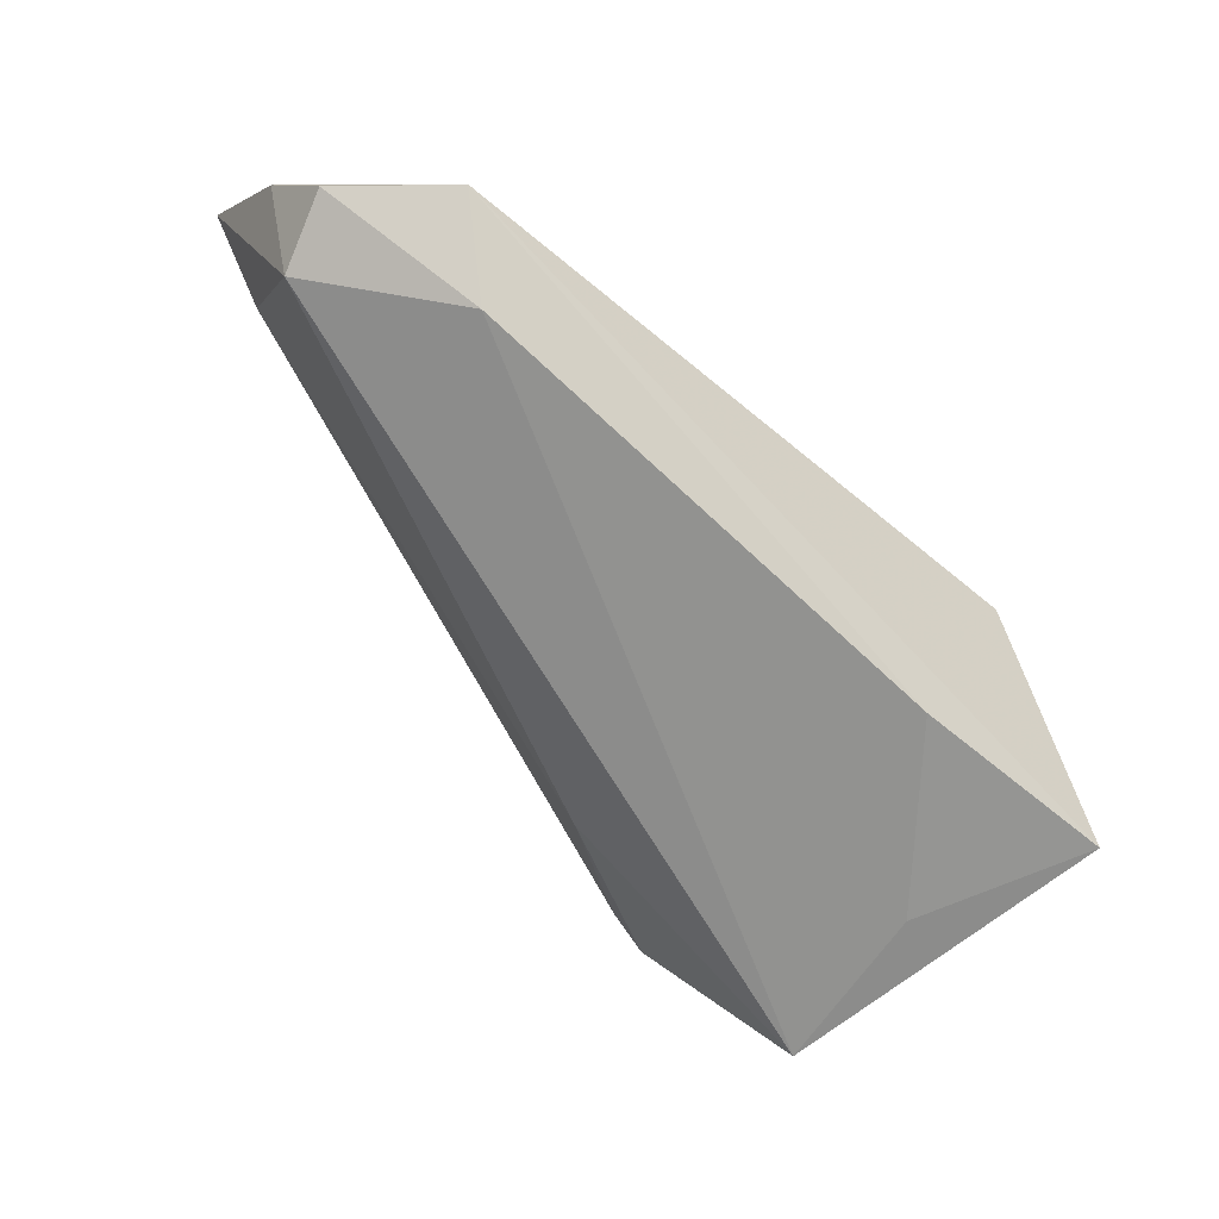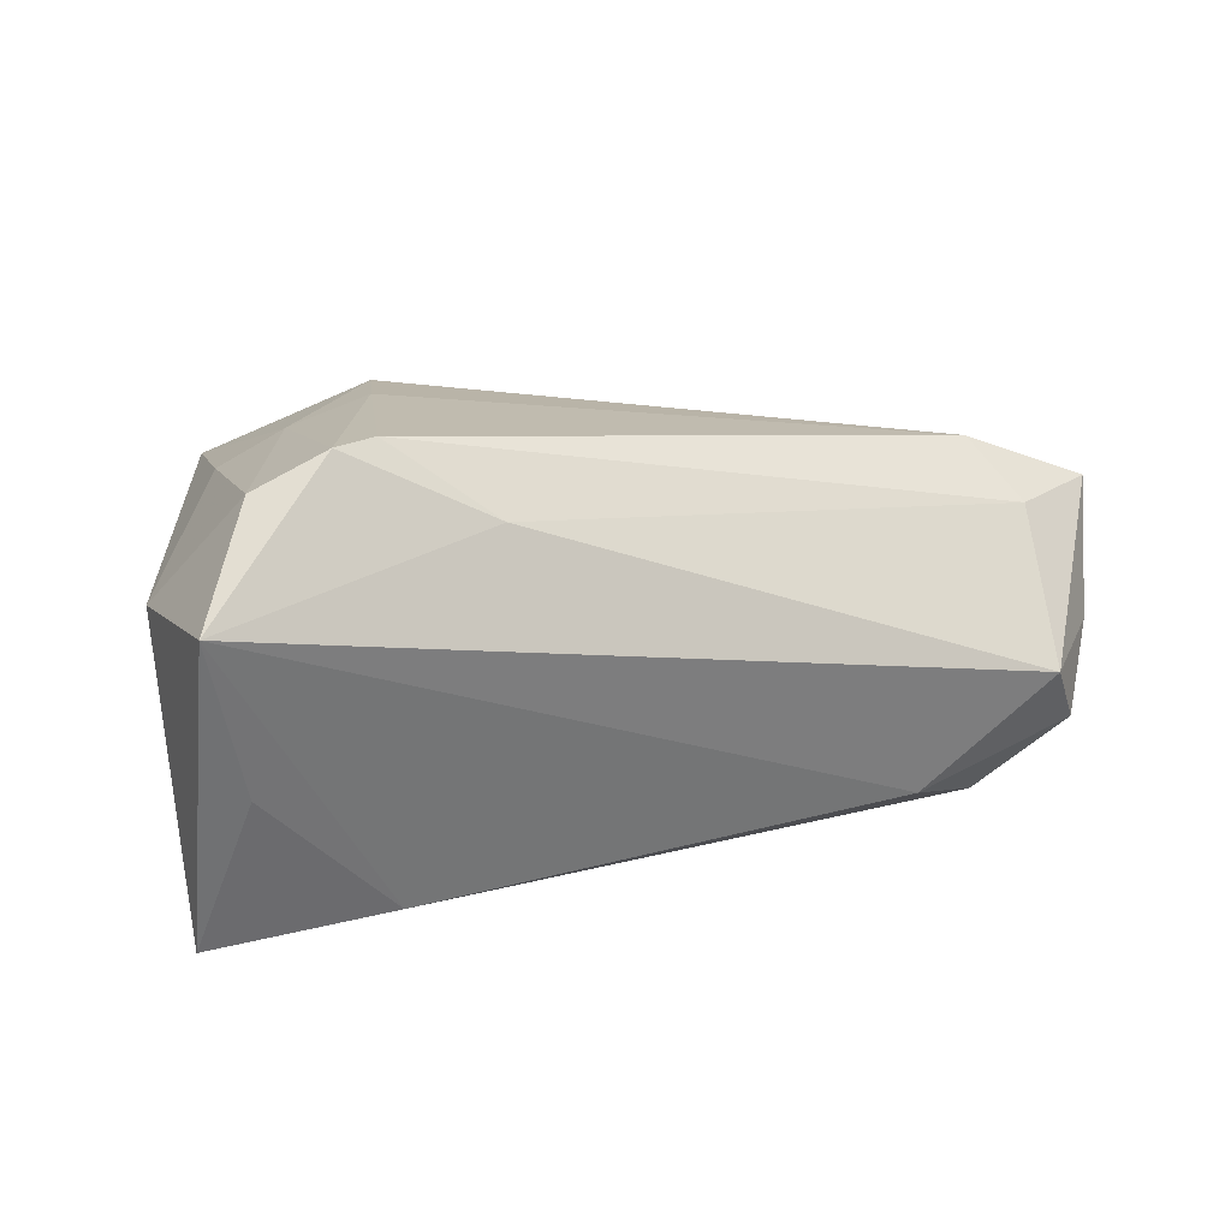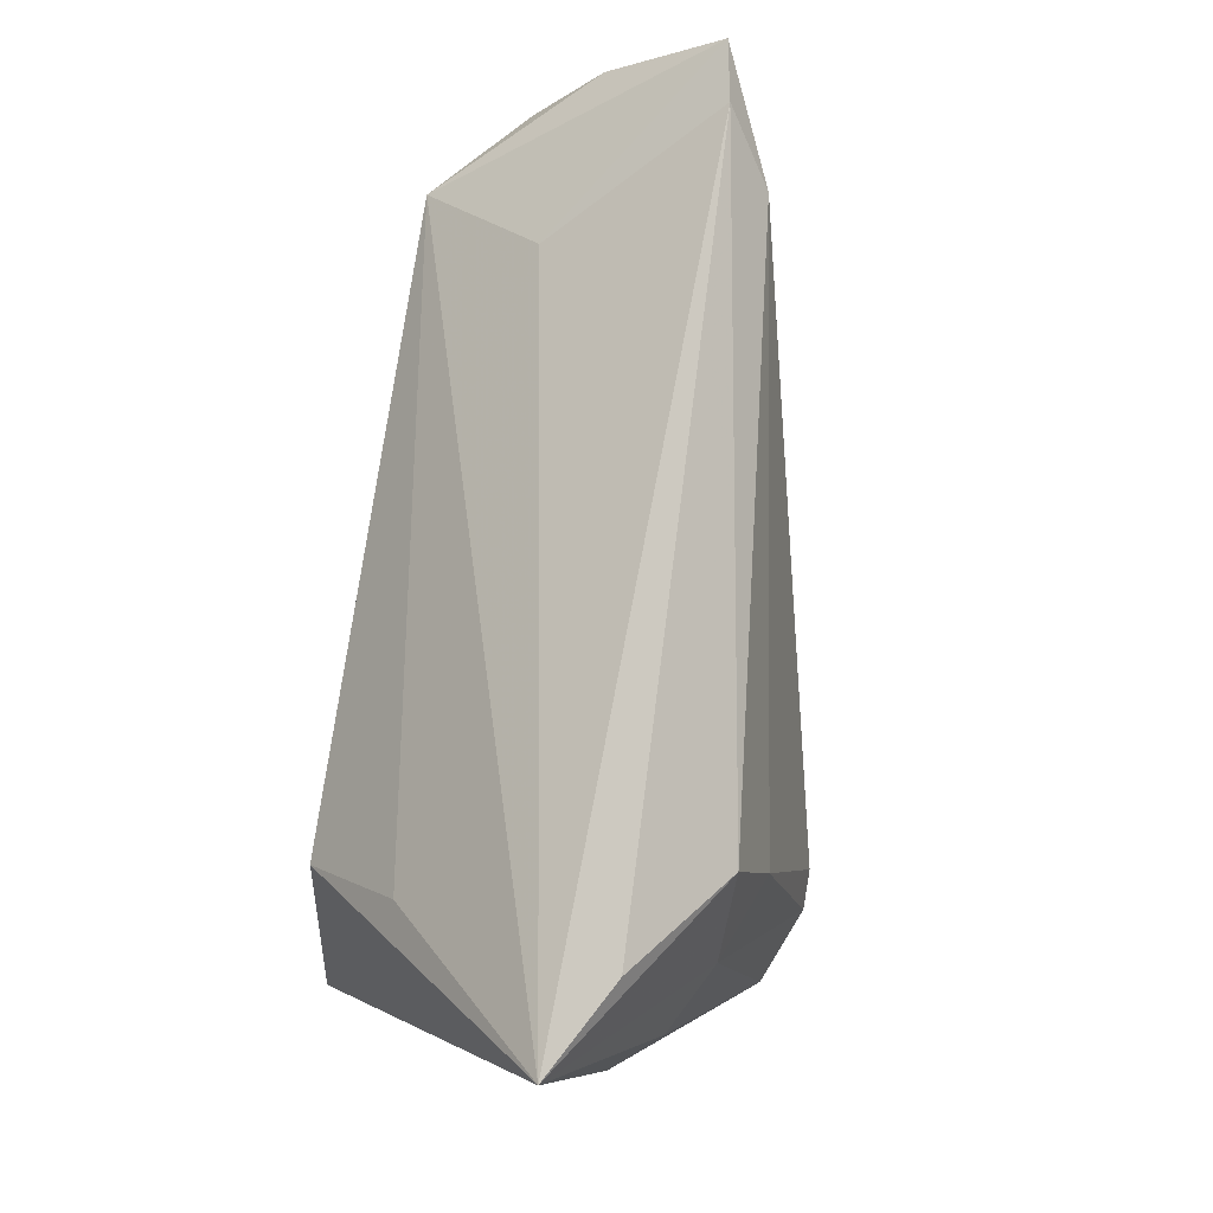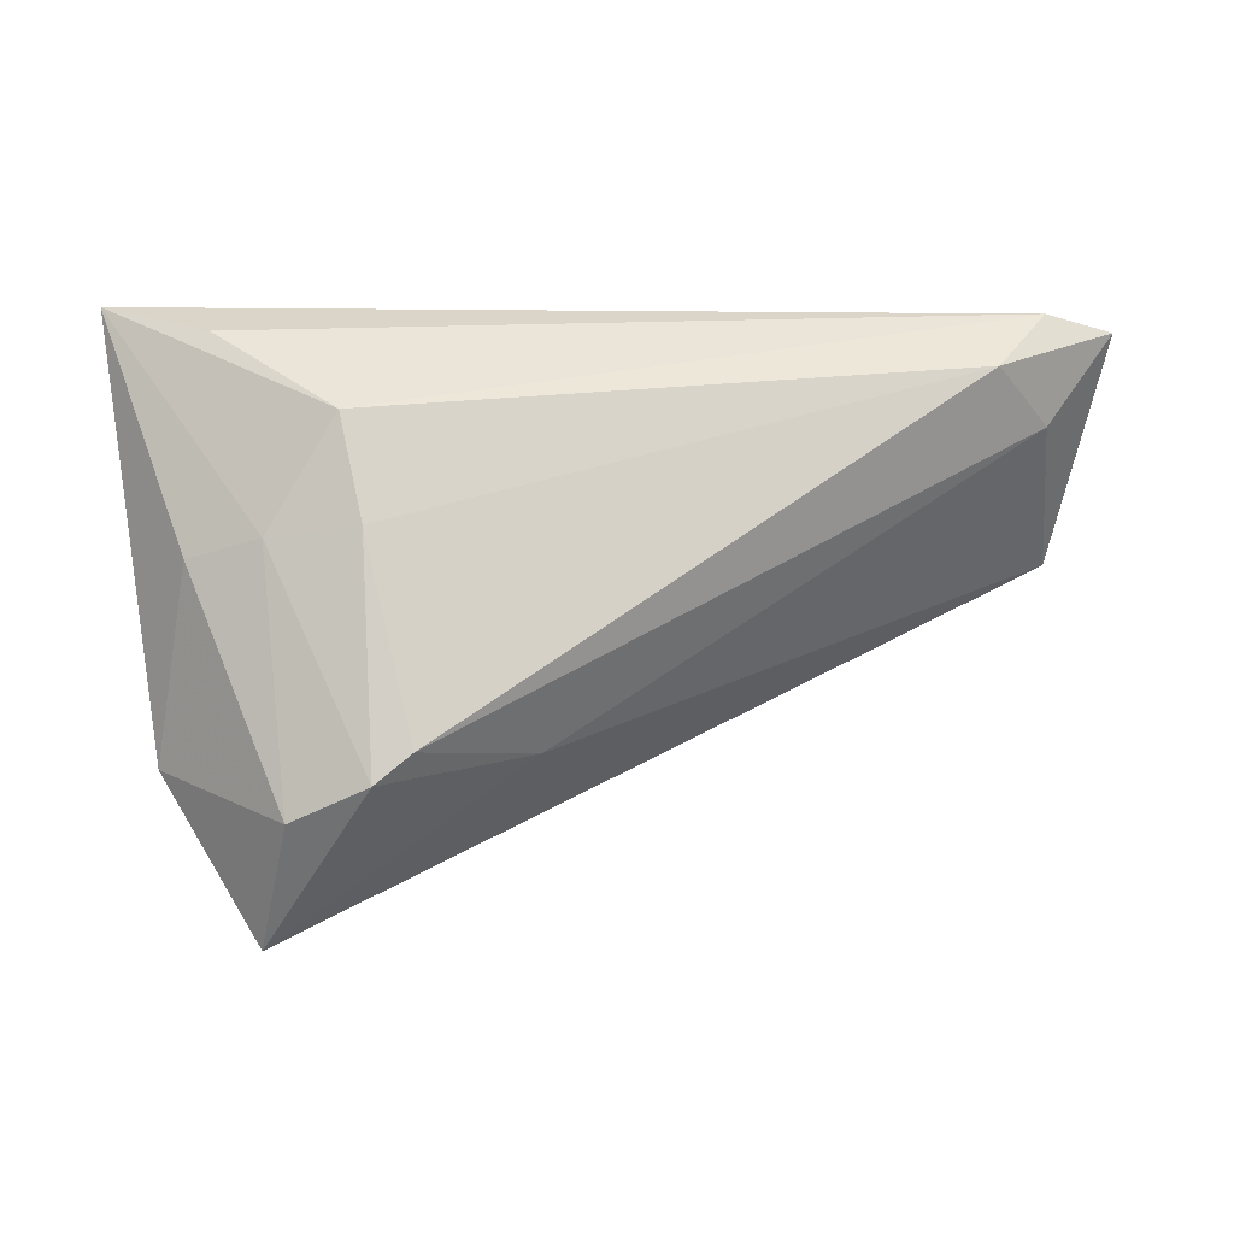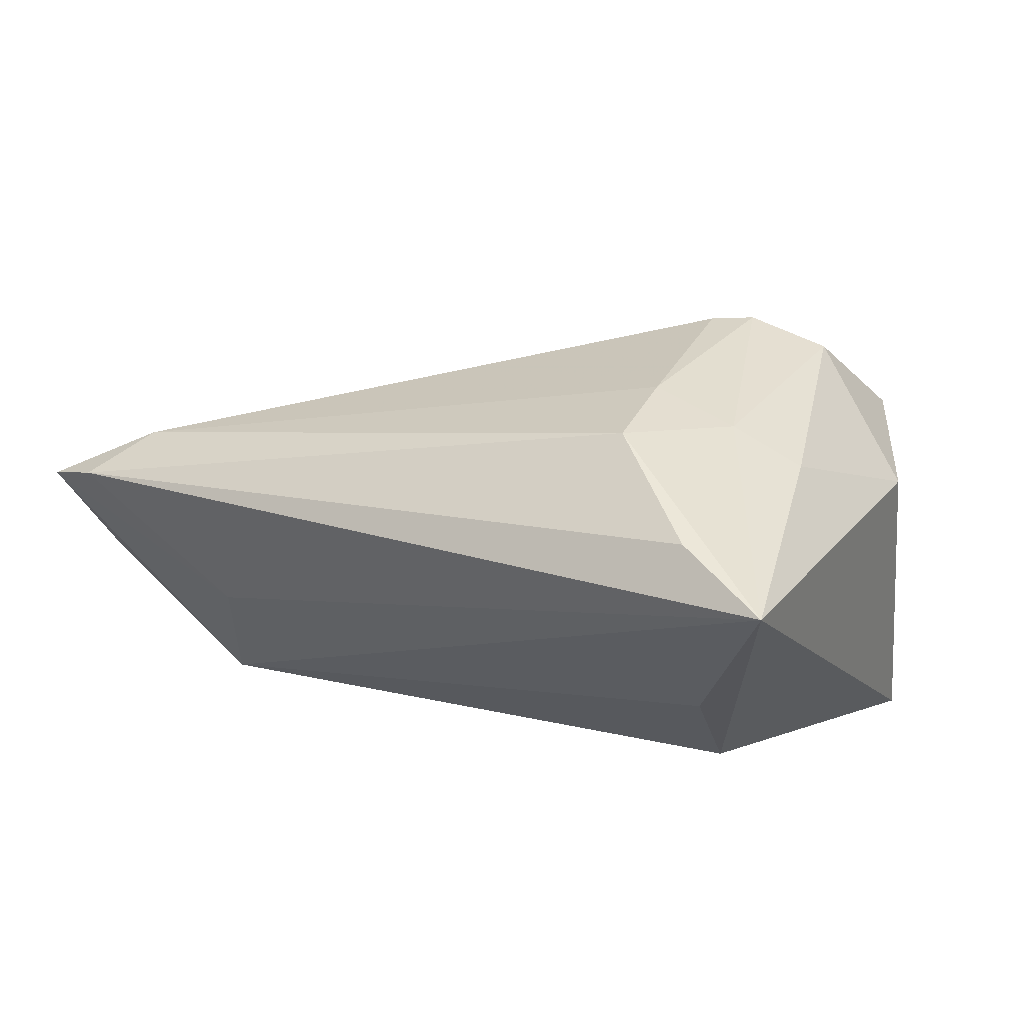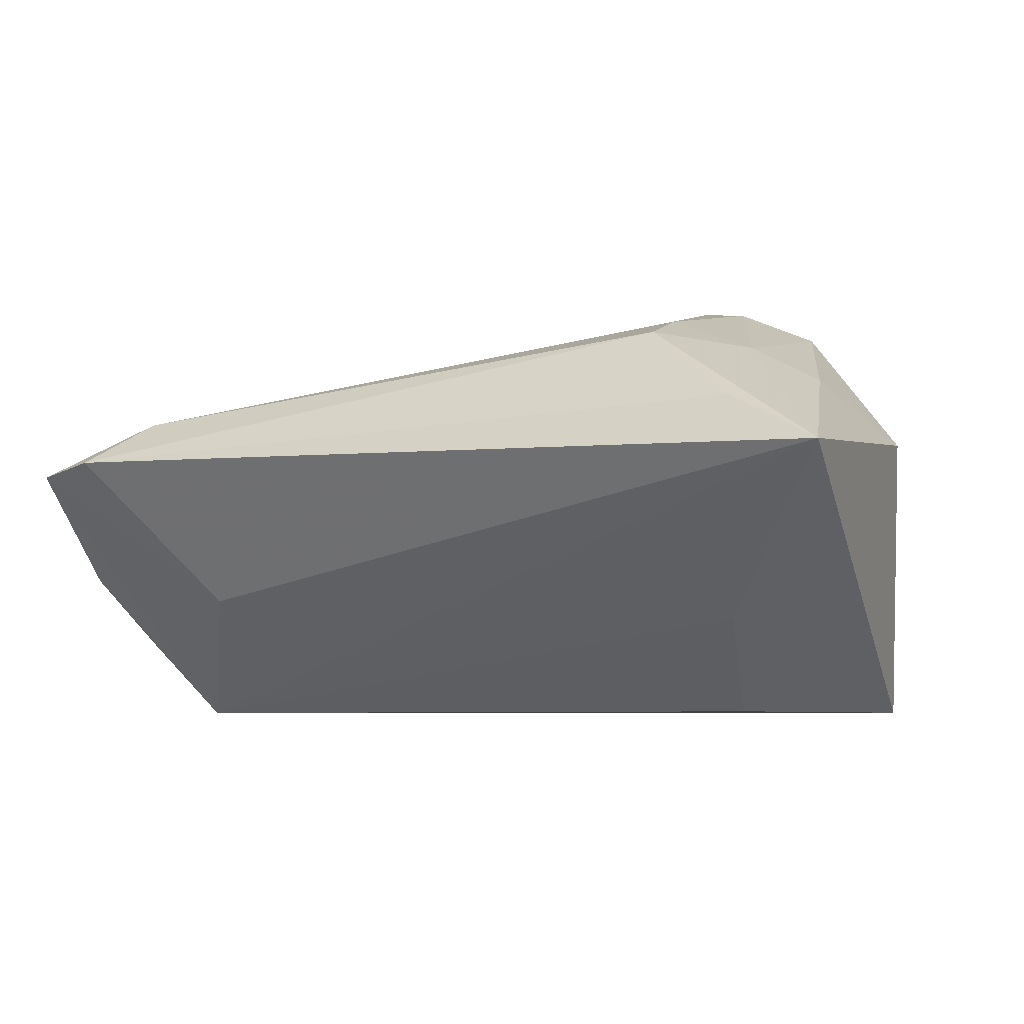
<metadata>
{"format":"obj","ext":"obj","renderer":"f3d","projection":"perspective","resolution":1024,"background":"white","views":[{"elev":-52.2,"azim":139.4,"up":"+Y"},{"elev":29.9,"azim":4.5,"up":"+Z"},{"elev":75.1,"azim":-81.2,"up":"+Y"},{"elev":3.4,"azim":-8.2,"up":"+Y"},{"elev":13.5,"azim":-145.6,"up":"+Z"},{"elev":-6.2,"azim":-152.2,"up":"+Z"}]}
</metadata>
<code>
v 0.06469 0.006449 -0.01464
v -0.02166 0.01952 0.021
v 0.06228 0.001966 -0.005863
v -0.01944 0.007651 0.02466
v -0.01215 -0.02746 -0.02299
v -0.0189 -0.01845 0.03032
v 0.04373 0.01849 -0.01019
v 0.05765 0.03076 0.008376
v 0.06641 0.01631 -0.006487
v -0.03768 0.00393 0.0161
v -0.04075 -0.01877 0.0104
v -0.02483 -0.001354 -0.02531
v 0.04618 -0.004561 -0.0195
v -0.02889 0.01207 -0.01405
v 0.05324 0.00567 -0.02531
v -0.03466 -0.03432 -0.02531
v -0.01464 -0.01506 0.03023
v -0.02955 0.00627 0.02055
v 0.05075 0.02468 0.01384
v -0.04657 0.03076 0.004679
v -0.02753 -0.02262 0.02663
v -0.02674 -0.03445 -0.004316
v -0.000748 -0.01644 0.02116
v -0.02991 -0.03731 0.01728
v -0.03492 0.02796 0.01096
v 0.06605 0.02875 0.007036
v 0.05802 0.01808 0.008252
f 12 20 14
f 24 13 3
f 24 11 16
f 16 20 12
f 16 11 20
f 12 14 15
f 15 16 12
f 15 14 20
f 21 11 24
f 24 3 23
f 27 3 26
f 17 23 27
f 27 23 3
f 5 13 24
f 5 15 13
f 16 15 5
f 1 3 13
f 13 15 1
f 26 15 7
f 7 15 20
f 26 7 8
f 8 7 20
f 20 11 10
f 11 21 10
f 24 23 6
f 6 23 17
f 6 21 24
f 17 4 6
f 24 16 22
f 22 5 24
f 16 5 22
f 9 15 26
f 9 1 15
f 26 3 9
f 3 1 9
f 20 2 25
f 25 8 20
f 2 8 25
f 19 8 2
f 2 4 19
f 19 4 17
f 26 8 19
f 19 27 26
f 17 27 19
f 18 6 4
f 18 4 2
f 18 10 21
f 21 6 18
f 18 2 20
f 20 10 18

</code>
